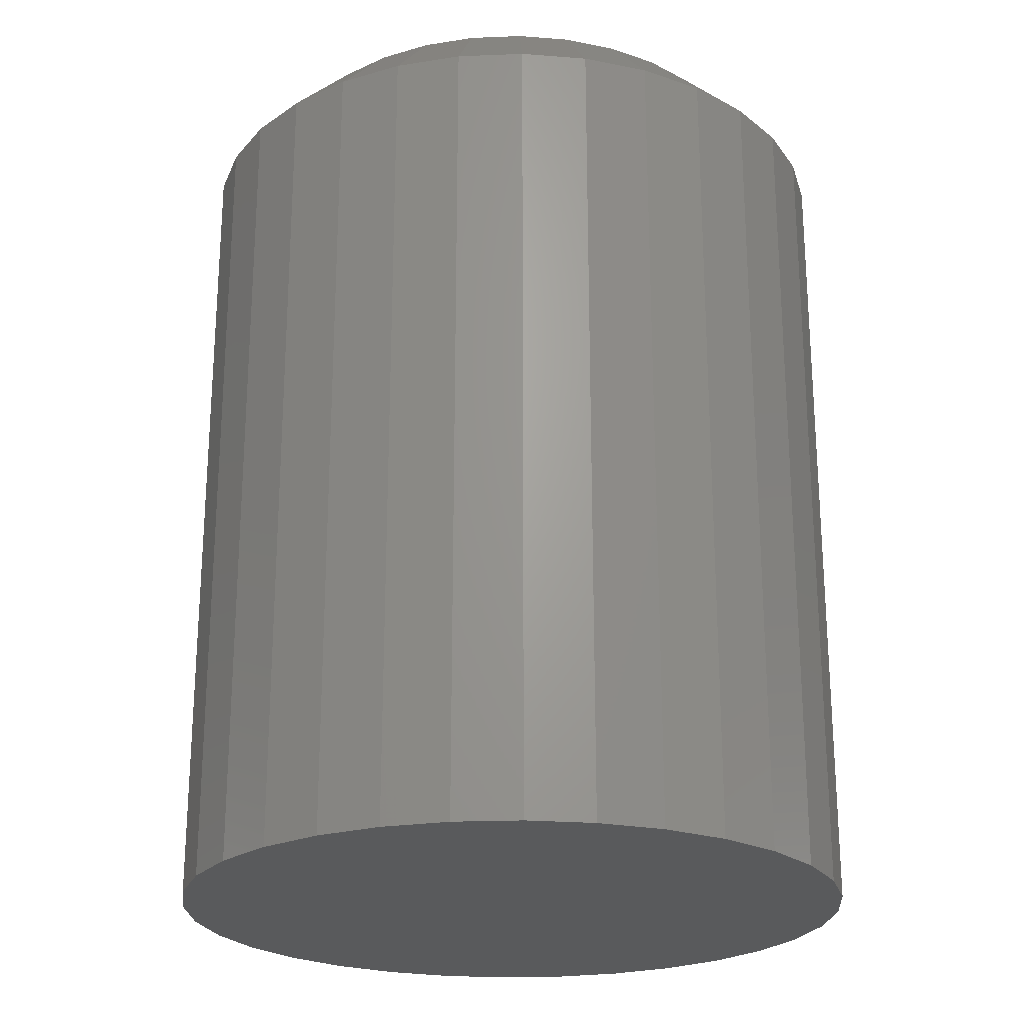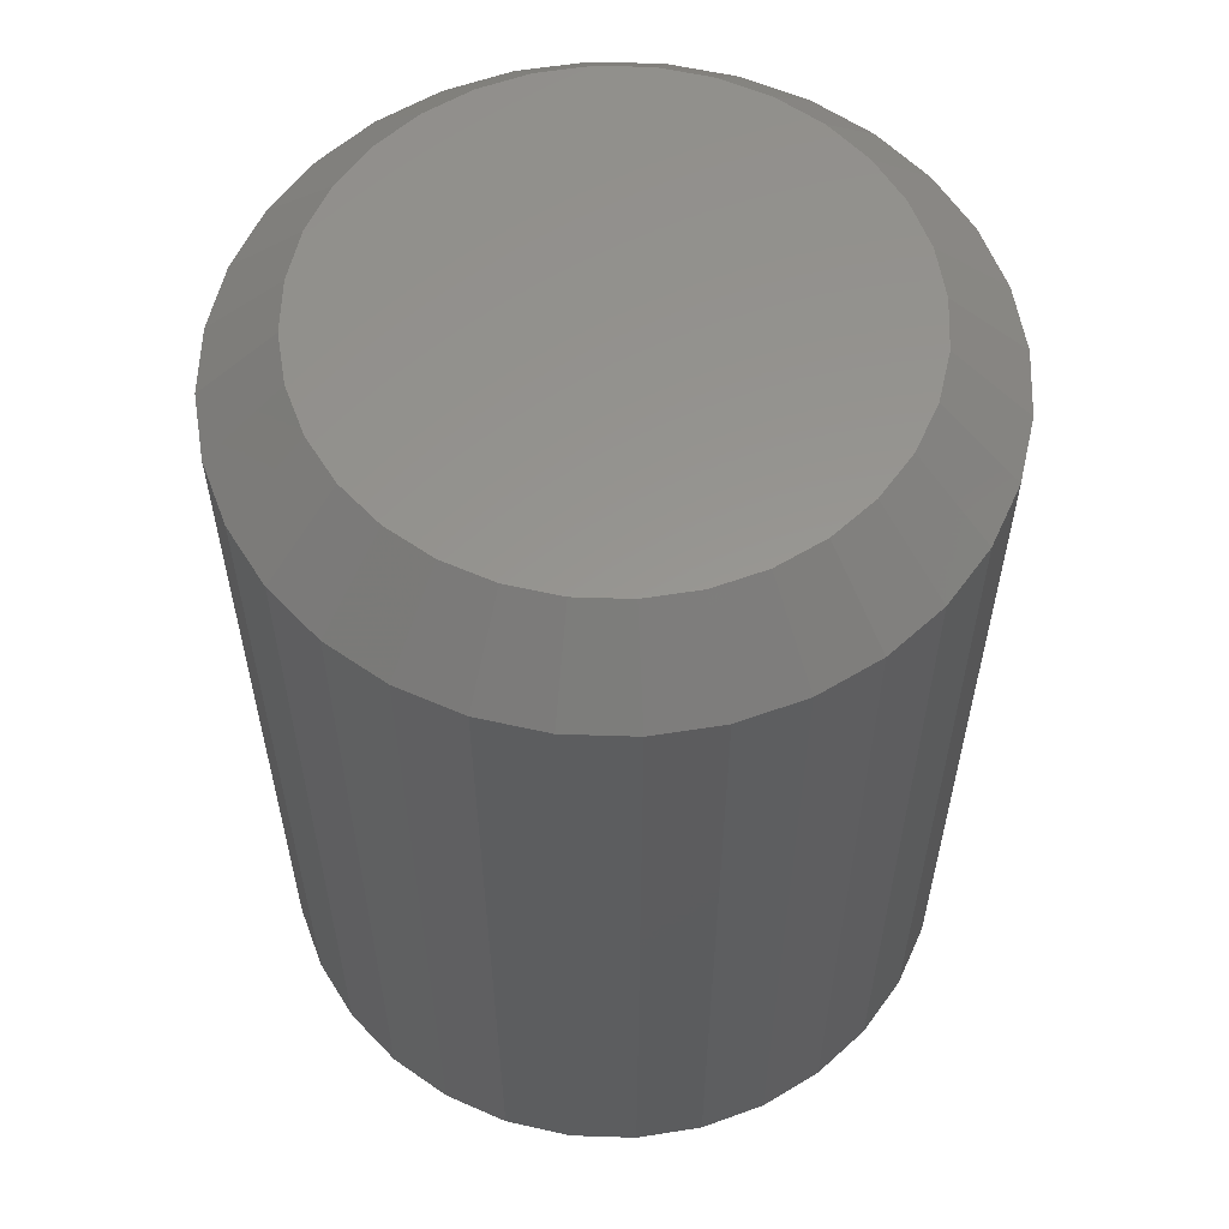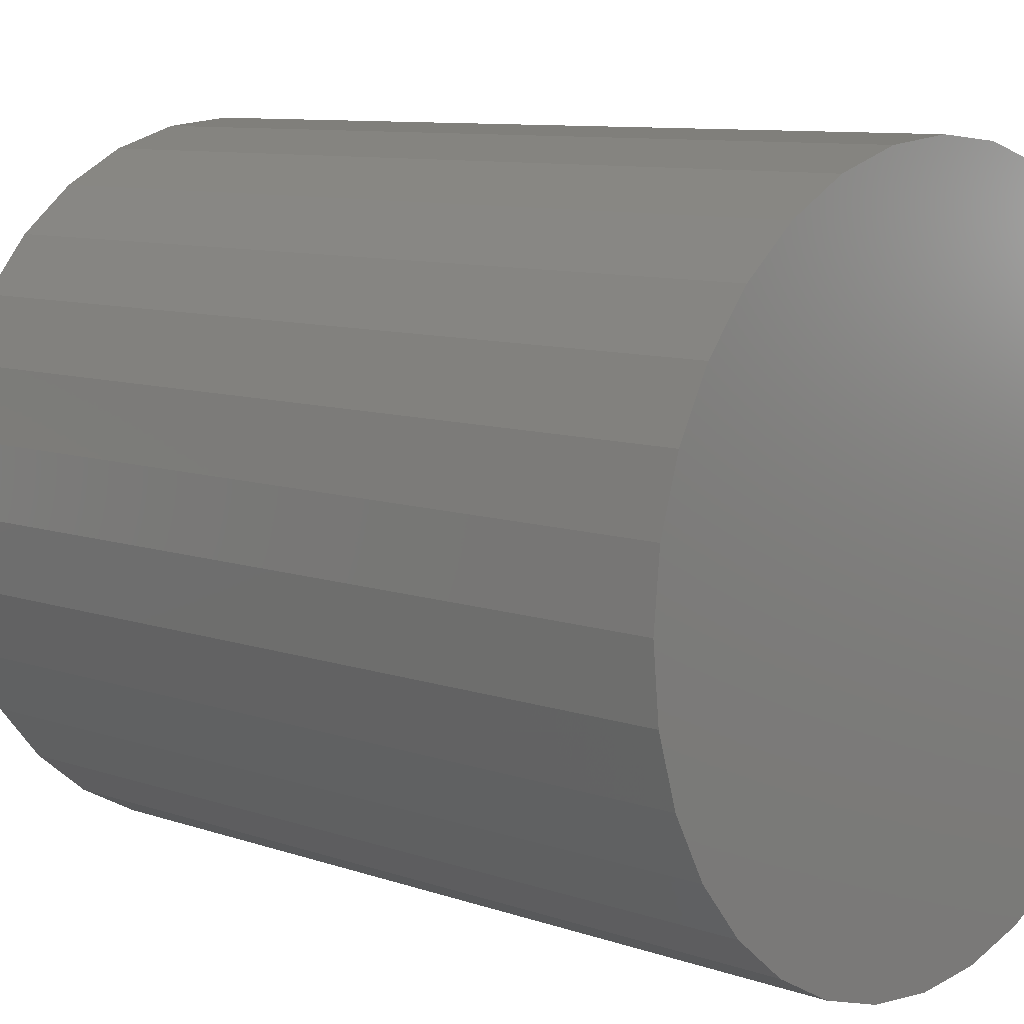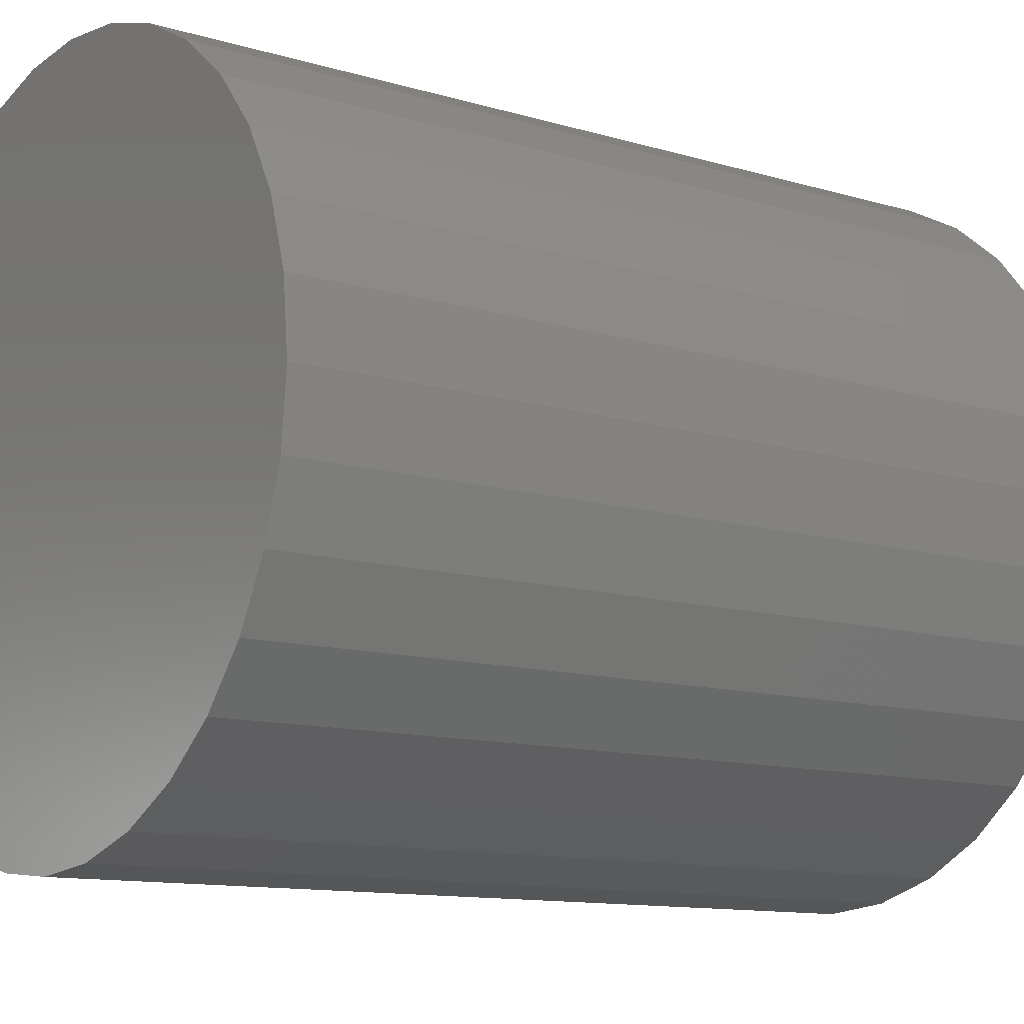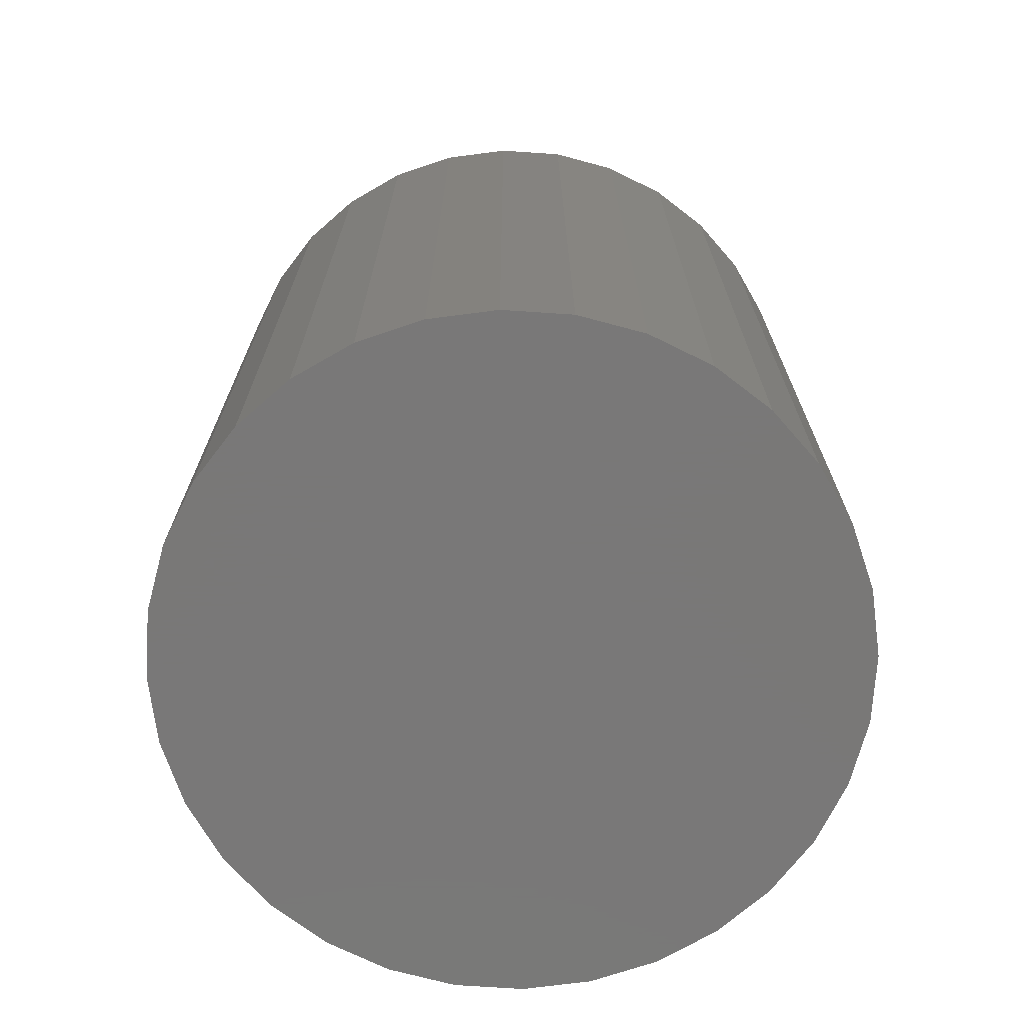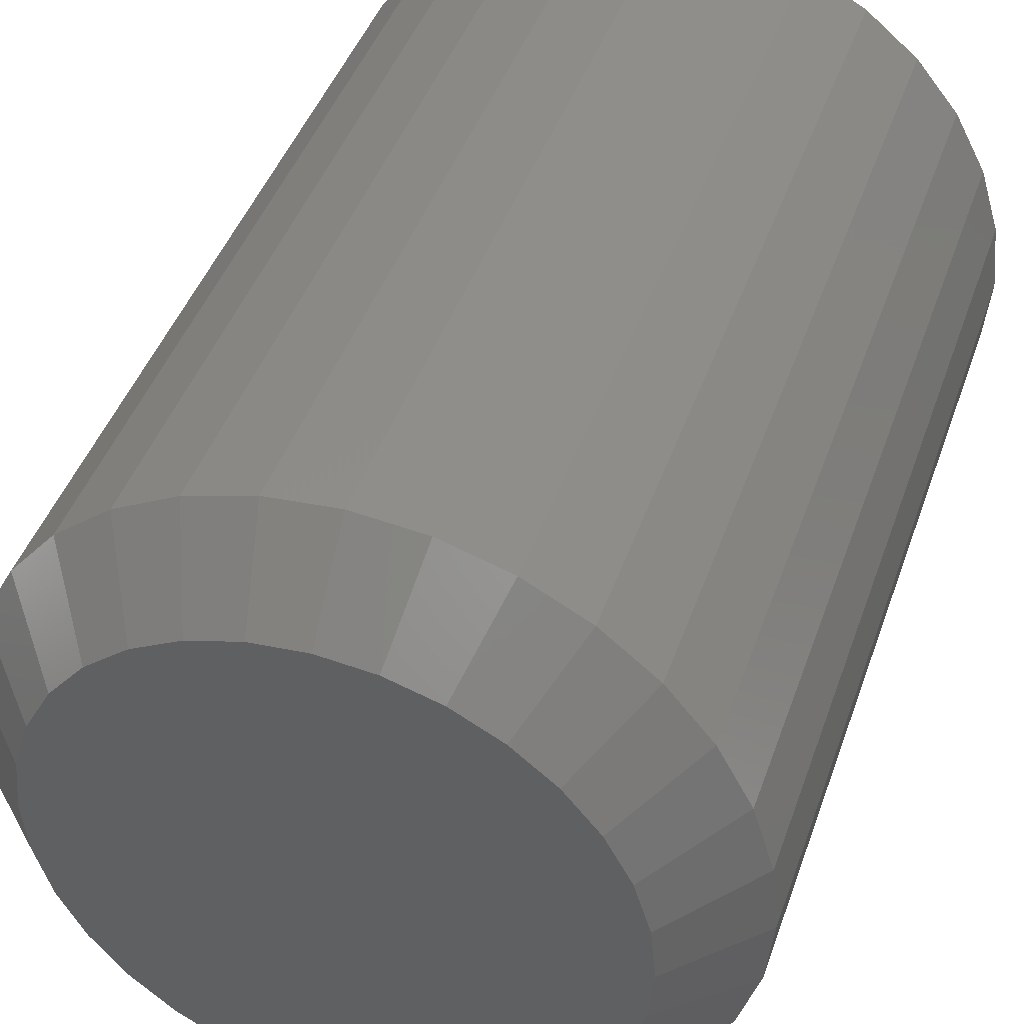
<metadata>
{"format":"stl","ext":"stl","renderer":"f3d","projection":"perspective","resolution":1024,"background":"white","views":[{"elev":-23.3,"azim":88.2,"up":"+Y"},{"elev":58.2,"azim":-93.7,"up":"+Y"},{"elev":9.1,"azim":-47.2,"up":"+Z"},{"elev":-11.3,"azim":53.4,"up":"+Z"},{"elev":-71.3,"azim":-133.2,"up":"+Y"},{"elev":43.6,"azim":-161.4,"up":"+Z"}]}
</metadata>
<code>
# stl→obj: 96 verts, 188 faces
v 0.002961 1.578e-17 0.2217
v 0.04621 1.818e-17 0.2175
v -0.04029 1.338e-17 0.2175
v -0.08188 1.107e-17 0.2048
v 0.08781 2.049e-17 0.2048
v 0.04621 1.818e-17 -0.2175
v -0.04029 1.338e-17 -0.2175
v 0.08781 2.049e-17 -0.2048
v 0.002961 1.578e-17 -0.2217
v -0.08188 1.107e-17 -0.2048
v -0.1202 8.939e-18 -0.1843
v 0.1261 2.261e-17 -0.1843
v -0.1538 7.074e-18 -0.1568
v 0.1597 2.448e-17 -0.1568
v -0.1814 5.544e-18 -0.1232
v 0.1873 2.601e-17 -0.1232
v -0.2019 4.406e-18 -0.08484
v 0.2078 2.715e-17 -0.08484
v -0.2145 3.706e-18 -0.04325
v 0.2204 2.785e-17 -0.04325
v -0.2188 3.469e-18 -1.065e-16
v 0.2247 2.808e-17 -1.166e-16
v -0.2145 3.706e-18 0.04325
v 0.2204 2.785e-17 0.04325
v -0.2019 4.406e-18 0.08484
v 0.2078 2.715e-17 0.08484
v -0.1814 5.544e-18 0.1232
v 0.1873 2.601e-17 0.1232
v -0.1538 7.074e-18 0.1568
v 0.1597 2.448e-17 0.1568
v -0.1202 8.939e-18 0.1843
v 0.1261 2.261e-17 0.1843
v 0.2872 -0.0625 -3.568e-16
v 0.2872 -0.75 -3.481e-17
v 0.2817 -0.0625 -0.05545
v 0.2817 -0.75 -0.05545
v 0.2655 -0.0625 -0.1088
v 0.2655 -0.75 -0.1088
v 0.2393 -0.0625 -0.1579
v 0.2393 -0.75 -0.1579
v 0.2039 -0.0625 -0.201
v 0.2039 -0.75 -0.201
v 0.1609 -0.0625 -0.2363
v 0.1609 -0.75 -0.2363
v 0.1117 -0.0625 -0.2626
v 0.1117 -0.75 -0.2626
v 0.05841 -0.0625 -0.2787
v 0.05841 -0.75 -0.2787
v 0.002961 -0.0625 -0.2842
v 0.002961 -0.75 -0.2842
v -0.05249 -0.0625 -0.2787
v -0.05249 -0.75 -0.2787
v -0.1058 -0.0625 -0.2626
v -0.1058 -0.75 -0.2626
v -0.1549 -0.0625 -0.2363
v -0.1549 -0.75 -0.2363
v -0.198 -0.0625 -0.201
v -0.198 -0.75 -0.201
v -0.2334 -0.0625 -0.1579
v -0.2334 -0.75 -0.1579
v -0.2596 -0.0625 -0.1088
v -0.2596 -0.75 -0.1088
v -0.2758 -0.0625 -0.05545
v -0.2758 -0.75 -0.05545
v -0.2812 -0.0625 3.48e-17
v -0.2812 -0.75 3.48e-17
v -0.2758 -0.0625 0.05545
v -0.2758 -0.75 0.05545
v -0.2596 -0.0625 0.1088
v -0.2596 -0.75 0.1088
v -0.2334 -0.0625 0.1579
v -0.2334 -0.75 0.1579
v -0.198 -0.0625 0.201
v -0.198 -0.75 0.201
v -0.1549 -0.0625 0.2363
v -0.1549 -0.75 0.2363
v -0.1058 -0.0625 0.2626
v -0.1058 -0.75 0.2626
v -0.05249 -0.0625 0.2787
v -0.05249 -0.75 0.2787
v 0.002961 -0.0625 0.2842
v 0.002961 -0.75 0.2842
v 0.05841 -0.0625 0.2787
v 0.05841 -0.75 0.2787
v 0.1117 -0.0625 0.2626
v 0.1117 -0.75 0.2626
v 0.1609 -0.0625 0.2363
v 0.1609 -0.75 0.2363
v 0.2039 -0.0625 0.201
v 0.2039 -0.75 0.201
v 0.2393 -0.0625 0.1579
v 0.2393 -0.75 0.1579
v 0.2655 -0.0625 0.1088
v 0.2655 -0.75 0.1088
v 0.2817 -0.0625 0.05545
v 0.2817 -0.75 0.05545
f 1 2 3
f 4 3 2
f 5 4 2
f 6 7 8
f 9 7 6
f 7 10 8
f 8 10 11
f 8 11 12
f 12 11 13
f 12 13 14
f 14 13 15
f 14 15 16
f 16 15 17
f 16 17 18
f 18 17 19
f 18 19 20
f 20 19 21
f 20 21 22
f 22 21 23
f 22 23 24
f 24 23 25
f 24 25 26
f 26 25 27
f 26 27 28
f 28 27 29
f 28 29 30
f 30 29 31
f 30 31 32
f 32 31 4
f 32 4 5
f 33 34 35
f 35 34 36
f 35 36 37
f 37 36 38
f 37 38 39
f 39 38 40
f 39 40 41
f 41 40 42
f 41 42 43
f 43 42 44
f 43 44 45
f 45 44 46
f 45 46 47
f 47 46 48
f 47 48 49
f 49 48 50
f 49 50 51
f 51 50 52
f 51 52 53
f 53 52 54
f 53 54 55
f 55 54 56
f 55 56 57
f 57 56 58
f 57 58 59
f 59 58 60
f 59 60 61
f 61 60 62
f 61 62 63
f 63 62 64
f 63 64 65
f 65 64 66
f 65 66 67
f 67 66 68
f 67 68 69
f 69 68 70
f 69 70 71
f 71 70 72
f 71 72 73
f 73 72 74
f 73 74 75
f 75 74 76
f 75 76 77
f 77 76 78
f 77 78 79
f 79 78 80
f 79 80 81
f 81 80 82
f 81 82 83
f 83 82 84
f 83 84 85
f 85 84 86
f 85 86 87
f 87 86 88
f 87 88 89
f 89 88 90
f 89 90 91
f 91 90 92
f 91 92 93
f 93 92 94
f 93 94 95
f 95 94 96
f 95 96 33
f 33 96 34
f 49 7 9
f 9 47 49
f 11 55 13
f 13 55 57
f 13 57 15
f 15 57 59
f 15 59 17
f 17 59 61
f 17 61 19
f 19 61 63
f 19 63 21
f 21 63 65
f 43 12 41
f 41 12 14
f 41 14 39
f 39 14 16
f 39 16 37
f 37 16 18
f 37 18 35
f 35 18 20
f 35 20 33
f 33 20 22
f 55 11 53
f 53 11 10
f 53 10 51
f 51 10 7
f 51 7 49
f 12 43 8
f 8 43 45
f 8 45 6
f 6 45 47
f 6 47 9
f 81 2 1
f 1 79 81
f 32 87 30
f 30 87 89
f 30 89 28
f 28 89 91
f 28 91 26
f 26 91 93
f 26 93 24
f 24 93 95
f 24 95 22
f 22 95 33
f 75 31 73
f 73 31 29
f 73 29 71
f 71 29 27
f 71 27 69
f 69 27 25
f 69 25 67
f 67 25 23
f 67 23 65
f 65 23 21
f 87 32 85
f 85 32 5
f 85 5 83
f 83 5 2
f 83 2 81
f 31 75 4
f 4 75 77
f 4 77 3
f 3 77 79
f 3 79 1
f 80 84 82
f 84 80 86
f 86 80 78
f 86 78 88
f 88 78 76
f 88 76 90
f 90 76 74
f 90 74 92
f 92 74 72
f 92 72 94
f 94 72 70
f 94 70 96
f 96 70 68
f 96 68 34
f 34 68 66
f 34 66 36
f 36 66 64
f 36 64 38
f 38 64 62
f 38 62 40
f 40 62 60
f 40 60 42
f 42 60 58
f 42 58 44
f 44 58 56
f 44 56 46
f 46 56 54
f 46 54 48
f 48 54 52
f 48 52 50

</code>
